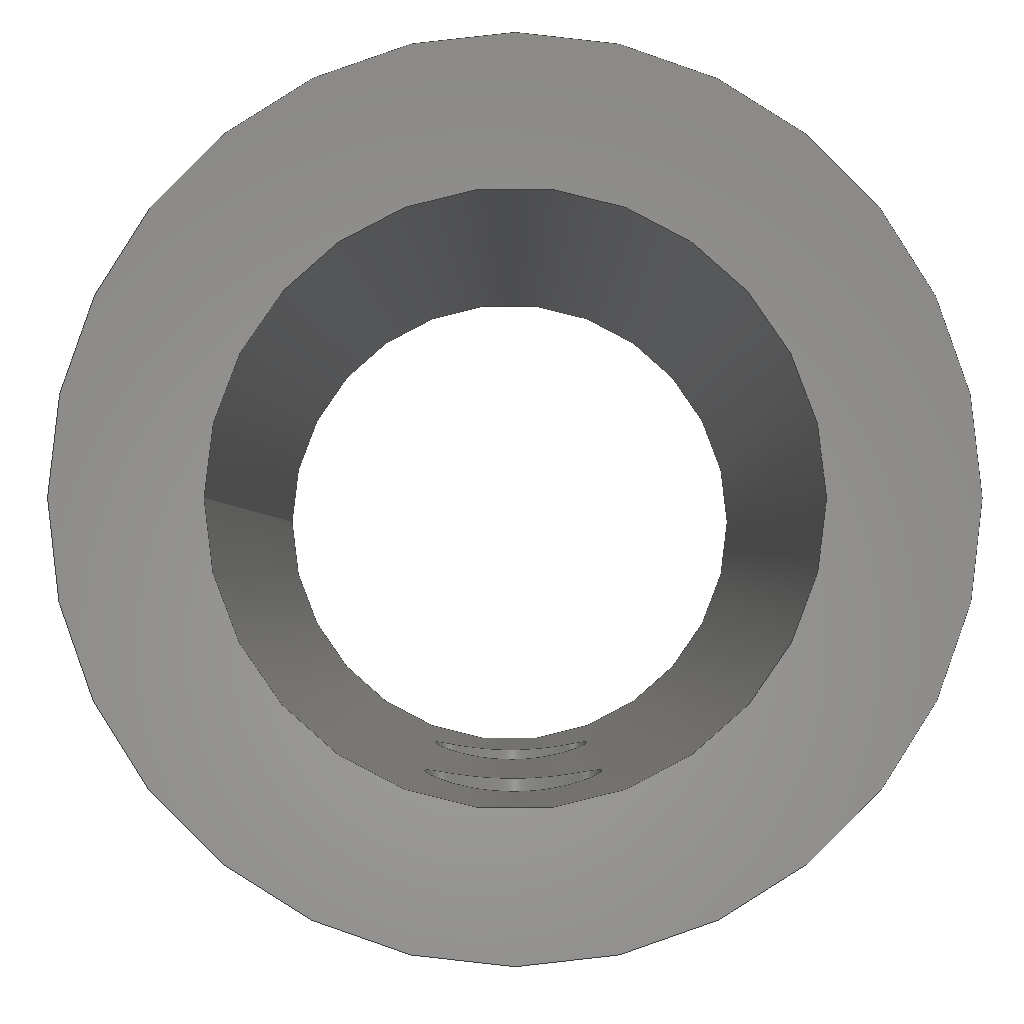
<metadata>
{"format":"step","ext":"stp","renderer":"f3d","projection":"perspective","resolution":1024,"background":"white","views":[{"elev":-1.3,"azim":179.7,"up":"+Y"}]}
</metadata>
<code>
ISO-10303-21;
DATA;
#1=MECHANICAL_DESIGN_GEOMETRIC_PRESENTATION_REPRESENTATION('',(#4),#323);
#2=SHAPE_REPRESENTATION_RELATIONSHIP('SRR','None',#330,#3);
#3=ADVANCED_BREP_SHAPE_REPRESENTATION('',(#5),#322);
#4=STYLED_ITEM('',(#339),#5);
#5=MANIFOLD_SOLID_BREP('Solid1',#102);
#6=PLANE('',#133);
#7=PLANE('',#134);
#8=FACE_BOUND('',#27,.T.);
#9=FACE_BOUND('',#28,.T.);
#10=FACE_BOUND('',#30,.T.);
#11=FACE_BOUND('',#31,.T.);
#12=FACE_BOUND('',#33,.T.);
#13=FACE_BOUND('',#35,.T.);
#14=CIRCLE('',#128,5);
#15=CIRCLE('',#129,5);
#16=CIRCLE('',#131,7.5);
#17=CIRCLE('',#132,7.5);
#18=FACE_OUTER_BOUND('',#24,.T.);
#19=FACE_OUTER_BOUND('',#25,.T.);
#20=FACE_OUTER_BOUND('',#26,.T.);
#21=FACE_OUTER_BOUND('',#29,.T.);
#22=FACE_OUTER_BOUND('',#32,.T.);
#23=FACE_OUTER_BOUND('',#34,.T.);
#24=EDGE_LOOP('',(#68,#69,#70,#71));
#25=EDGE_LOOP('',(#72,#73,#74,#75));
#26=EDGE_LOOP('',(#76,#77,#78,#79));
#27=EDGE_LOOP('',(#80));
#28=EDGE_LOOP('',(#81));
#29=EDGE_LOOP('',(#82,#83,#84,#85));
#30=EDGE_LOOP('',(#86));
#31=EDGE_LOOP('',(#87));
#32=EDGE_LOOP('',(#88));
#33=EDGE_LOOP('',(#89));
#34=EDGE_LOOP('',(#90));
#35=EDGE_LOOP('',(#91));
#36=LINE('',#199,#40);
#37=LINE('',#271,#41);
#38=LINE('',#310,#42);
#39=LINE('',#316,#43);
#40=VECTOR('',#139,1.6);
#41=VECTOR('',#142,1.6);
#42=VECTOR('',#147,5);
#43=VECTOR('',#154,7.5);
#44=B_SPLINE_CURVE_WITH_KNOTS('',3,(#164,#165,#166,#167,#168,#169,#170,
#171,#172,#173,#174,#175,#176,#177,#178,#179,#180,#181,#182,#183,#184,#185,
#186,#187,#188,#189,#190,#191,#192,#193,#194,#195,#196,#197),
 .UNSPECIFIED.,.T.,.F.,(4,2,2,2,2,2,2,2,2,2,2,2,2,2,2,2,4),(0,0.06075,
0.1215,0.1822,0.2429,0.3037,
0.3644,0.4251,0.4859,0.5466,0.6074,
0.6681,0.7288,0.7895,0.8503,
0.911,0.9717),.UNSPECIFIED.);
#45=B_SPLINE_CURVE_WITH_KNOTS('',3,(#200,#201,#202,#203,#204,#205,#206,
#207,#208,#209,#210,#211,#212,#213,#214,#215,#216,#217,#218,#219,#220,#221,
#222,#223,#224,#225,#226,#227,#228,#229,#230,#231,#232,#233),
 .UNSPECIFIED.,.T.,.F.,(4,2,2,2,2,2,2,2,2,2,2,2,2,2,2,2,4),(0,0.06047,
0.1209,0.1814,0.2419,0.3023,
0.3628,0.4233,0.4838,0.5442,
0.6047,0.6652,0.7256,0.7861,
0.8466,0.9071,0.9675),.UNSPECIFIED.);
#46=B_SPLINE_CURVE_WITH_KNOTS('',3,(#236,#237,#238,#239,#240,#241,#242,
#243,#244,#245,#246,#247,#248,#249,#250,#251,#252,#253,#254,#255,#256,#257,
#258,#259,#260,#261,#262,#263,#264,#265,#266,#267,#268,#269),
 .UNSPECIFIED.,.T.,.F.,(4,2,2,2,2,2,2,2,2,2,2,2,2,2,2,2,4),(0,0.06075,
0.1215,0.1822,0.2429,0.3037,
0.3644,0.4251,0.4859,0.5466,0.6074,
0.6681,0.7288,0.7895,0.8503,
0.911,0.9717),.UNSPECIFIED.);
#47=B_SPLINE_CURVE_WITH_KNOTS('',3,(#272,#273,#274,#275,#276,#277,#278,
#279,#280,#281,#282,#283,#284,#285,#286,#287,#288,#289,#290,#291,#292,#293,
#294,#295,#296,#297,#298,#299,#300,#301,#302,#303,#304,#305),
 .UNSPECIFIED.,.T.,.F.,(4,2,2,2,2,2,2,2,2,2,2,2,2,2,2,2,4),(0,0.06047,
0.1209,0.1814,0.2419,0.3023,
0.3628,0.4233,0.4838,0.5442,
0.6047,0.6652,0.7256,0.7861,
0.8466,0.9071,0.9675),.UNSPECIFIED.);
#48=VERTEX_POINT('',#163);
#49=VERTEX_POINT('',#198);
#50=VERTEX_POINT('',#235);
#51=VERTEX_POINT('',#270);
#52=VERTEX_POINT('',#307);
#53=VERTEX_POINT('',#309);
#54=VERTEX_POINT('',#313);
#55=VERTEX_POINT('',#315);
#56=EDGE_CURVE('',#48,#48,#44,.T.);
#57=EDGE_CURVE('',#48,#49,#36,.T.);
#58=EDGE_CURVE('',#49,#49,#45,.T.);
#59=EDGE_CURVE('',#50,#50,#46,.T.);
#60=EDGE_CURVE('',#50,#51,#37,.T.);
#61=EDGE_CURVE('',#51,#51,#47,.T.);
#62=EDGE_CURVE('',#52,#52,#14,.T.);
#63=EDGE_CURVE('',#52,#53,#38,.T.);
#64=EDGE_CURVE('',#53,#53,#15,.T.);
#65=EDGE_CURVE('',#54,#54,#16,.T.);
#66=EDGE_CURVE('',#54,#55,#39,.T.);
#67=EDGE_CURVE('',#55,#55,#17,.T.);
#68=ORIENTED_EDGE('',*,*,#56,.F.);
#69=ORIENTED_EDGE('',*,*,#57,.T.);
#70=ORIENTED_EDGE('',*,*,#58,.F.);
#71=ORIENTED_EDGE('',*,*,#57,.F.);
#72=ORIENTED_EDGE('',*,*,#59,.F.);
#73=ORIENTED_EDGE('',*,*,#60,.T.);
#74=ORIENTED_EDGE('',*,*,#61,.F.);
#75=ORIENTED_EDGE('',*,*,#60,.F.);
#76=ORIENTED_EDGE('',*,*,#62,.F.);
#77=ORIENTED_EDGE('',*,*,#63,.T.);
#78=ORIENTED_EDGE('',*,*,#64,.T.);
#79=ORIENTED_EDGE('',*,*,#63,.F.);
#80=ORIENTED_EDGE('',*,*,#56,.T.);
#81=ORIENTED_EDGE('',*,*,#59,.T.);
#82=ORIENTED_EDGE('',*,*,#65,.F.);
#83=ORIENTED_EDGE('',*,*,#66,.T.);
#84=ORIENTED_EDGE('',*,*,#67,.T.);
#85=ORIENTED_EDGE('',*,*,#66,.F.);
#86=ORIENTED_EDGE('',*,*,#58,.T.);
#87=ORIENTED_EDGE('',*,*,#61,.T.);
#88=ORIENTED_EDGE('',*,*,#65,.T.);
#89=ORIENTED_EDGE('',*,*,#62,.T.);
#90=ORIENTED_EDGE('',*,*,#67,.F.);
#91=ORIENTED_EDGE('',*,*,#64,.F.);
#92=CYLINDRICAL_SURFACE('',#125,1.6);
#93=CYLINDRICAL_SURFACE('',#126,1.6);
#94=CYLINDRICAL_SURFACE('',#127,5);
#95=CYLINDRICAL_SURFACE('',#130,7.5);
#96=ADVANCED_FACE('',(#18),#92,.F.);
#97=ADVANCED_FACE('',(#19),#93,.F.);
#98=ADVANCED_FACE('',(#20,#8,#9),#94,.F.);
#99=ADVANCED_FACE('',(#21,#10,#11),#95,.T.);
#100=ADVANCED_FACE('',(#22,#12),#6,.T.);
#101=ADVANCED_FACE('',(#23,#13),#7,.F.);
#102=CLOSED_SHELL('',(#96,#97,#98,#99,#100,#101));
#103=DERIVED_UNIT_ELEMENT(#106,1);
#104=DERIVED_UNIT_ELEMENT(#325,-3);
#105=DIMENSIONAL_EXPONENTS(1,0,0,0,0,0,0);
#106=(
CONVERSION_BASED_UNIT('gram',#108)
MASS_UNIT()
NAMED_UNIT(#105)
);
#107=(
MASS_UNIT()
NAMED_UNIT(*)
SI_UNIT(.KILO.,.GRAM.)
);
#108=MASS_MEASURE_WITH_UNIT(MASS_MEASURE(0.001),#107);
#109=DERIVED_UNIT((#103,#104));
#110=MEASURE_REPRESENTATION_ITEM('density measure',
POSITIVE_RATIO_MEASURE(1),#109);
#111=PROPERTY_DEFINITION_REPRESENTATION(#116,#113);
#112=PROPERTY_DEFINITION_REPRESENTATION(#117,#114);
#113=REPRESENTATION('material name',(#115),#322);
#114=REPRESENTATION('density',(#110),#322);
#115=DESCRIPTIVE_REPRESENTATION_ITEM('Generic','Generic');
#116=PROPERTY_DEFINITION('material property','material name',#332);
#117=PROPERTY_DEFINITION('material property','density of part',#332);
#118=DATE_TIME_ROLE('creation_date');
#119=APPLIED_DATE_AND_TIME_ASSIGNMENT(#120,#118,(#332));
#120=DATE_AND_TIME(#121,#122);
#121=CALENDAR_DATE(2023,28,5);
#122=LOCAL_TIME(0,0,0,#123);
#123=COORDINATED_UNIVERSAL_TIME_OFFSET(0,0,.BEHIND.);
#124=AXIS2_PLACEMENT_3D('placement',#161,#135,#136);
#125=AXIS2_PLACEMENT_3D('',#162,#137,#138);
#126=AXIS2_PLACEMENT_3D('',#234,#140,#141);
#127=AXIS2_PLACEMENT_3D('',#306,#143,#144);
#128=AXIS2_PLACEMENT_3D('',#308,#145,#146);
#129=AXIS2_PLACEMENT_3D('',#311,#148,#149);
#130=AXIS2_PLACEMENT_3D('',#312,#150,#151);
#131=AXIS2_PLACEMENT_3D('',#314,#152,#153);
#132=AXIS2_PLACEMENT_3D('',#317,#155,#156);
#133=AXIS2_PLACEMENT_3D('',#318,#157,#158);
#134=AXIS2_PLACEMENT_3D('',#319,#159,#160);
#135=DIRECTION('axis',(0,0,1));
#136=DIRECTION('refdir',(1,0,0));
#137=DIRECTION('center_axis',(0,-1,0));
#138=DIRECTION('ref_axis',(-1,0,0));
#139=DIRECTION('',(0,-1,0));
#140=DIRECTION('center_axis',(0,-1,0));
#141=DIRECTION('ref_axis',(-1,0,0));
#142=DIRECTION('',(0,-1,0));
#143=DIRECTION('center_axis',(0,0,1));
#144=DIRECTION('ref_axis',(-1,0,0));
#145=DIRECTION('center_axis',(0,0,-1));
#146=DIRECTION('ref_axis',(-1,0,0));
#147=DIRECTION('',(0,0,-1));
#148=DIRECTION('center_axis',(0,0,-1));
#149=DIRECTION('ref_axis',(-1,0,0));
#150=DIRECTION('center_axis',(0,0,1));
#151=DIRECTION('ref_axis',(1,0,0));
#152=DIRECTION('center_axis',(0,0,1));
#153=DIRECTION('ref_axis',(1,0,0));
#154=DIRECTION('',(0,0,-1));
#155=DIRECTION('center_axis',(0,0,1));
#156=DIRECTION('ref_axis',(1,0,0));
#157=DIRECTION('center_axis',(0,0,1));
#158=DIRECTION('ref_axis',(1,0,0));
#159=DIRECTION('center_axis',(0,0,1));
#160=DIRECTION('ref_axis',(1,0,0));
#161=CARTESIAN_POINT('',(0,0,0));
#162=CARTESIAN_POINT('Origin',(1.132e-15,0,14.42));
#163=CARTESIAN_POINT('',(1.6,-4.737,14.42));
#164=CARTESIAN_POINT('Ctrl Pts',(1.6,-4.737,14.42));
#165=CARTESIAN_POINT('Ctrl Pts',(1.6,-4.737,14.62));
#166=CARTESIAN_POINT('Ctrl Pts',(1.559,-4.751,14.84));
#167=CARTESIAN_POINT('Ctrl Pts',(1.396,-4.802,15.23));
#168=CARTESIAN_POINT('Ctrl Pts',(1.273,-4.837,15.41));
#169=CARTESIAN_POINT('Ctrl Pts',(0.9901,-4.903,15.69));
#170=CARTESIAN_POINT('Ctrl Pts',(0.8112,-4.938,15.82));
#171=CARTESIAN_POINT('Ctrl Pts',(0.4174,-4.986,15.98));
#172=CARTESIAN_POINT('Ctrl Pts',(0.2024,-5,16.02));
#173=CARTESIAN_POINT('Ctrl Pts',(-0.2024,-5,16.02));
#174=CARTESIAN_POINT('Ctrl Pts',(-0.4174,-4.986,15.98));
#175=CARTESIAN_POINT('Ctrl Pts',(-0.8112,-4.938,15.82));
#176=CARTESIAN_POINT('Ctrl Pts',(-0.9901,-4.903,15.69));
#177=CARTESIAN_POINT('Ctrl Pts',(-1.273,-4.837,15.41));
#178=CARTESIAN_POINT('Ctrl Pts',(-1.396,-4.802,15.23));
#179=CARTESIAN_POINT('Ctrl Pts',(-1.559,-4.751,14.84));
#180=CARTESIAN_POINT('Ctrl Pts',(-1.6,-4.737,14.62));
#181=CARTESIAN_POINT('Ctrl Pts',(-1.6,-4.737,14.22));
#182=CARTESIAN_POINT('Ctrl Pts',(-1.559,-4.751,14));
#183=CARTESIAN_POINT('Ctrl Pts',(-1.396,-4.802,13.61));
#184=CARTESIAN_POINT('Ctrl Pts',(-1.273,-4.837,13.43));
#185=CARTESIAN_POINT('Ctrl Pts',(-0.9901,-4.903,13.15));
#186=CARTESIAN_POINT('Ctrl Pts',(-0.8112,-4.938,13.03));
#187=CARTESIAN_POINT('Ctrl Pts',(-0.4174,-4.986,12.86));
#188=CARTESIAN_POINT('Ctrl Pts',(-0.2024,-5,12.82));
#189=CARTESIAN_POINT('Ctrl Pts',(0.2024,-5,12.82));
#190=CARTESIAN_POINT('Ctrl Pts',(0.4174,-4.986,12.86));
#191=CARTESIAN_POINT('Ctrl Pts',(0.8112,-4.938,13.03));
#192=CARTESIAN_POINT('Ctrl Pts',(0.9901,-4.903,13.15));
#193=CARTESIAN_POINT('Ctrl Pts',(1.273,-4.837,13.43));
#194=CARTESIAN_POINT('Ctrl Pts',(1.396,-4.802,13.61));
#195=CARTESIAN_POINT('Ctrl Pts',(1.559,-4.751,14));
#196=CARTESIAN_POINT('Ctrl Pts',(1.6,-4.737,14.22));
#197=CARTESIAN_POINT('Ctrl Pts',(1.6,-4.737,14.42));
#198=CARTESIAN_POINT('',(1.6,-7.327,14.42));
#199=CARTESIAN_POINT('',(1.6,0,14.42));
#200=CARTESIAN_POINT('Ctrl Pts',(1.6,-7.327,14.42));
#201=CARTESIAN_POINT('Ctrl Pts',(1.6,-7.327,14.22));
#202=CARTESIAN_POINT('Ctrl Pts',(1.56,-7.337,14));
#203=CARTESIAN_POINT('Ctrl Pts',(1.396,-7.369,13.61));
#204=CARTESIAN_POINT('Ctrl Pts',(1.273,-7.393,13.43));
#205=CARTESIAN_POINT('Ctrl Pts',(0.9897,-7.436,13.15));
#206=CARTESIAN_POINT('Ctrl Pts',(0.8102,-7.459,13.02));
#207=CARTESIAN_POINT('Ctrl Pts',(0.4161,-7.491,12.86));
#208=CARTESIAN_POINT('Ctrl Pts',(0.2016,-7.5,12.82));
#209=CARTESIAN_POINT('Ctrl Pts',(-0.2016,-7.5,12.82));
#210=CARTESIAN_POINT('Ctrl Pts',(-0.4161,-7.491,12.86));
#211=CARTESIAN_POINT('Ctrl Pts',(-0.8102,-7.459,13.02));
#212=CARTESIAN_POINT('Ctrl Pts',(-0.9897,-7.436,13.15));
#213=CARTESIAN_POINT('Ctrl Pts',(-1.273,-7.393,13.43));
#214=CARTESIAN_POINT('Ctrl Pts',(-1.396,-7.369,13.61));
#215=CARTESIAN_POINT('Ctrl Pts',(-1.56,-7.337,14));
#216=CARTESIAN_POINT('Ctrl Pts',(-1.6,-7.327,14.22));
#217=CARTESIAN_POINT('Ctrl Pts',(-1.6,-7.327,14.62));
#218=CARTESIAN_POINT('Ctrl Pts',(-1.56,-7.337,14.84));
#219=CARTESIAN_POINT('Ctrl Pts',(-1.396,-7.369,15.23));
#220=CARTESIAN_POINT('Ctrl Pts',(-1.273,-7.393,15.41));
#221=CARTESIAN_POINT('Ctrl Pts',(-0.9897,-7.436,15.69));
#222=CARTESIAN_POINT('Ctrl Pts',(-0.8102,-7.459,15.82));
#223=CARTESIAN_POINT('Ctrl Pts',(-0.4161,-7.491,15.98));
#224=CARTESIAN_POINT('Ctrl Pts',(-0.2016,-7.5,16.02));
#225=CARTESIAN_POINT('Ctrl Pts',(0.2016,-7.5,16.02));
#226=CARTESIAN_POINT('Ctrl Pts',(0.4161,-7.491,15.98));
#227=CARTESIAN_POINT('Ctrl Pts',(0.8102,-7.459,15.82));
#228=CARTESIAN_POINT('Ctrl Pts',(0.9897,-7.436,15.69));
#229=CARTESIAN_POINT('Ctrl Pts',(1.273,-7.393,15.41));
#230=CARTESIAN_POINT('Ctrl Pts',(1.396,-7.369,15.23));
#231=CARTESIAN_POINT('Ctrl Pts',(1.56,-7.337,14.84));
#232=CARTESIAN_POINT('Ctrl Pts',(1.6,-7.327,14.62));
#233=CARTESIAN_POINT('Ctrl Pts',(1.6,-7.327,14.42));
#234=CARTESIAN_POINT('Origin',(0,0,5.579));
#235=CARTESIAN_POINT('',(1.6,-4.737,5.579));
#236=CARTESIAN_POINT('Ctrl Pts',(1.6,-4.737,5.579));
#237=CARTESIAN_POINT('Ctrl Pts',(1.6,-4.737,5.781));
#238=CARTESIAN_POINT('Ctrl Pts',(1.559,-4.751,5.996));
#239=CARTESIAN_POINT('Ctrl Pts',(1.396,-4.802,6.39));
#240=CARTESIAN_POINT('Ctrl Pts',(1.273,-4.837,6.569));
#241=CARTESIAN_POINT('Ctrl Pts',(0.9901,-4.903,6.852));
#242=CARTESIAN_POINT('Ctrl Pts',(0.8112,-4.938,6.974));
#243=CARTESIAN_POINT('Ctrl Pts',(0.4174,-4.986,7.138));
#244=CARTESIAN_POINT('Ctrl Pts',(0.2024,-5,7.179));
#245=CARTESIAN_POINT('Ctrl Pts',(-0.2024,-5,7.179));
#246=CARTESIAN_POINT('Ctrl Pts',(-0.4174,-4.986,7.138));
#247=CARTESIAN_POINT('Ctrl Pts',(-0.8112,-4.938,6.974));
#248=CARTESIAN_POINT('Ctrl Pts',(-0.9901,-4.903,6.852));
#249=CARTESIAN_POINT('Ctrl Pts',(-1.273,-4.837,6.569));
#250=CARTESIAN_POINT('Ctrl Pts',(-1.396,-4.802,6.39));
#251=CARTESIAN_POINT('Ctrl Pts',(-1.559,-4.751,5.996));
#252=CARTESIAN_POINT('Ctrl Pts',(-1.6,-4.737,5.781));
#253=CARTESIAN_POINT('Ctrl Pts',(-1.6,-4.737,5.376));
#254=CARTESIAN_POINT('Ctrl Pts',(-1.559,-4.751,5.162));
#255=CARTESIAN_POINT('Ctrl Pts',(-1.396,-4.802,4.768));
#256=CARTESIAN_POINT('Ctrl Pts',(-1.273,-4.837,4.589));
#257=CARTESIAN_POINT('Ctrl Pts',(-0.9901,-4.903,4.306));
#258=CARTESIAN_POINT('Ctrl Pts',(-0.8112,-4.938,4.183));
#259=CARTESIAN_POINT('Ctrl Pts',(-0.4174,-4.986,4.02));
#260=CARTESIAN_POINT('Ctrl Pts',(-0.2024,-5,3.979));
#261=CARTESIAN_POINT('Ctrl Pts',(0.2024,-5,3.979));
#262=CARTESIAN_POINT('Ctrl Pts',(0.4174,-4.986,4.02));
#263=CARTESIAN_POINT('Ctrl Pts',(0.8112,-4.938,4.183));
#264=CARTESIAN_POINT('Ctrl Pts',(0.9901,-4.903,4.306));
#265=CARTESIAN_POINT('Ctrl Pts',(1.273,-4.837,4.589));
#266=CARTESIAN_POINT('Ctrl Pts',(1.396,-4.802,4.768));
#267=CARTESIAN_POINT('Ctrl Pts',(1.559,-4.751,5.162));
#268=CARTESIAN_POINT('Ctrl Pts',(1.6,-4.737,5.376));
#269=CARTESIAN_POINT('Ctrl Pts',(1.6,-4.737,5.579));
#270=CARTESIAN_POINT('',(1.6,-7.327,5.579));
#271=CARTESIAN_POINT('',(1.6,0,5.579));
#272=CARTESIAN_POINT('Ctrl Pts',(1.6,-7.327,5.579));
#273=CARTESIAN_POINT('Ctrl Pts',(1.6,-7.327,5.377));
#274=CARTESIAN_POINT('Ctrl Pts',(1.56,-7.337,5.163));
#275=CARTESIAN_POINT('Ctrl Pts',(1.396,-7.369,4.769));
#276=CARTESIAN_POINT('Ctrl Pts',(1.273,-7.393,4.589));
#277=CARTESIAN_POINT('Ctrl Pts',(0.9897,-7.436,4.306));
#278=CARTESIAN_POINT('Ctrl Pts',(0.8102,-7.459,4.183));
#279=CARTESIAN_POINT('Ctrl Pts',(0.4161,-7.491,4.019));
#280=CARTESIAN_POINT('Ctrl Pts',(0.2016,-7.5,3.979));
#281=CARTESIAN_POINT('Ctrl Pts',(-0.2016,-7.5,3.979));
#282=CARTESIAN_POINT('Ctrl Pts',(-0.4161,-7.491,4.019));
#283=CARTESIAN_POINT('Ctrl Pts',(-0.8102,-7.459,4.183));
#284=CARTESIAN_POINT('Ctrl Pts',(-0.9897,-7.436,4.306));
#285=CARTESIAN_POINT('Ctrl Pts',(-1.273,-7.393,4.589));
#286=CARTESIAN_POINT('Ctrl Pts',(-1.396,-7.369,4.769));
#287=CARTESIAN_POINT('Ctrl Pts',(-1.56,-7.337,5.163));
#288=CARTESIAN_POINT('Ctrl Pts',(-1.6,-7.327,5.377));
#289=CARTESIAN_POINT('Ctrl Pts',(-1.6,-7.327,5.781));
#290=CARTESIAN_POINT('Ctrl Pts',(-1.56,-7.337,5.995));
#291=CARTESIAN_POINT('Ctrl Pts',(-1.396,-7.369,6.389));
#292=CARTESIAN_POINT('Ctrl Pts',(-1.273,-7.393,6.569));
#293=CARTESIAN_POINT('Ctrl Pts',(-0.9897,-7.436,6.852));
#294=CARTESIAN_POINT('Ctrl Pts',(-0.8102,-7.459,6.975));
#295=CARTESIAN_POINT('Ctrl Pts',(-0.4161,-7.491,7.139));
#296=CARTESIAN_POINT('Ctrl Pts',(-0.2016,-7.5,7.179));
#297=CARTESIAN_POINT('Ctrl Pts',(0.2016,-7.5,7.179));
#298=CARTESIAN_POINT('Ctrl Pts',(0.4161,-7.491,7.139));
#299=CARTESIAN_POINT('Ctrl Pts',(0.8102,-7.459,6.975));
#300=CARTESIAN_POINT('Ctrl Pts',(0.9897,-7.436,6.852));
#301=CARTESIAN_POINT('Ctrl Pts',(1.273,-7.393,6.569));
#302=CARTESIAN_POINT('Ctrl Pts',(1.396,-7.369,6.389));
#303=CARTESIAN_POINT('Ctrl Pts',(1.56,-7.337,5.995));
#304=CARTESIAN_POINT('Ctrl Pts',(1.6,-7.327,5.781));
#305=CARTESIAN_POINT('Ctrl Pts',(1.6,-7.327,5.579));
#306=CARTESIAN_POINT('Origin',(0,0,0));
#307=CARTESIAN_POINT('',(5,6.123e-16,20));
#308=CARTESIAN_POINT('Origin',(0,0,20));
#309=CARTESIAN_POINT('',(5,6.123e-16,0));
#310=CARTESIAN_POINT('',(5,6.123e-16,0));
#311=CARTESIAN_POINT('Origin',(0,0,0));
#312=CARTESIAN_POINT('Origin',(0,0,0));
#313=CARTESIAN_POINT('',(-7.5,-9.185e-16,20));
#314=CARTESIAN_POINT('Origin',(0,0,20));
#315=CARTESIAN_POINT('',(-7.5,-9.185e-16,0));
#316=CARTESIAN_POINT('',(-7.5,-9.185e-16,0));
#317=CARTESIAN_POINT('Origin',(0,0,0));
#318=CARTESIAN_POINT('Origin',(0,0,20));
#319=CARTESIAN_POINT('Origin',(0,0,0));
#320=UNCERTAINTY_MEASURE_WITH_UNIT(LENGTH_MEASURE(0.01),#324,
'DISTANCE_ACCURACY_VALUE',
'Maximum model space distance between geometric entities at asserted c
onnectivities');
#321=UNCERTAINTY_MEASURE_WITH_UNIT(LENGTH_MEASURE(0.01),#324,
'DISTANCE_ACCURACY_VALUE',
'Maximum model space distance between geometric entities at asserted c
onnectivities');
#322=(
GEOMETRIC_REPRESENTATION_CONTEXT(3)
GLOBAL_UNCERTAINTY_ASSIGNED_CONTEXT((#320))
GLOBAL_UNIT_ASSIGNED_CONTEXT((#324,#326,#327))
REPRESENTATION_CONTEXT('','3D')
);
#323=(
GEOMETRIC_REPRESENTATION_CONTEXT(3)
GLOBAL_UNCERTAINTY_ASSIGNED_CONTEXT((#321))
GLOBAL_UNIT_ASSIGNED_CONTEXT((#324,#326,#327))
REPRESENTATION_CONTEXT('','3D')
);
#324=(
LENGTH_UNIT()
NAMED_UNIT(*)
SI_UNIT(.MILLI.,.METRE.)
);
#325=(
LENGTH_UNIT()
NAMED_UNIT(*)
SI_UNIT(.CENTI.,.METRE.)
);
#326=(
NAMED_UNIT(*)
PLANE_ANGLE_UNIT()
SI_UNIT($,.RADIAN.)
);
#327=(
NAMED_UNIT(*)
SI_UNIT($,.STERADIAN.)
SOLID_ANGLE_UNIT()
);
#328=SHAPE_DEFINITION_REPRESENTATION(#329,#330);
#329=PRODUCT_DEFINITION_SHAPE('',$,#332);
#330=SHAPE_REPRESENTATION('',(#124),#322);
#331=PRODUCT_DEFINITION_CONTEXT('part definition',#336,'design');
#332=PRODUCT_DEFINITION('coupling','coupling',#333,#331);
#333=PRODUCT_DEFINITION_FORMATION('',$,#338);
#334=PRODUCT_RELATED_PRODUCT_CATEGORY('coupling','coupling',(#338));
#335=APPLICATION_PROTOCOL_DEFINITION('international standard',
'automotive_design',2009,#336);
#336=APPLICATION_CONTEXT(
'Core Data for Automotive Mechanical Design Process');
#337=PRODUCT_CONTEXT('part definition',#336,'mechanical');
#338=PRODUCT('coupling','coupling',$,(#337));
#339=PRESENTATION_STYLE_ASSIGNMENT((#340));
#340=SURFACE_STYLE_USAGE(.BOTH.,#343);
#341=SURFACE_STYLE_RENDERING_WITH_PROPERTIES($,#347,(#342));
#342=SURFACE_STYLE_TRANSPARENT(0);
#343=SURFACE_SIDE_STYLE('',(#344,#341));
#344=SURFACE_STYLE_FILL_AREA(#345);
#345=FILL_AREA_STYLE('',(#346));
#346=FILL_AREA_STYLE_COLOUR('',#347);
#347=COLOUR_RGB('',0.749,0.749,0.749);
ENDSEC;
END-ISO-10303-21;

</code>
